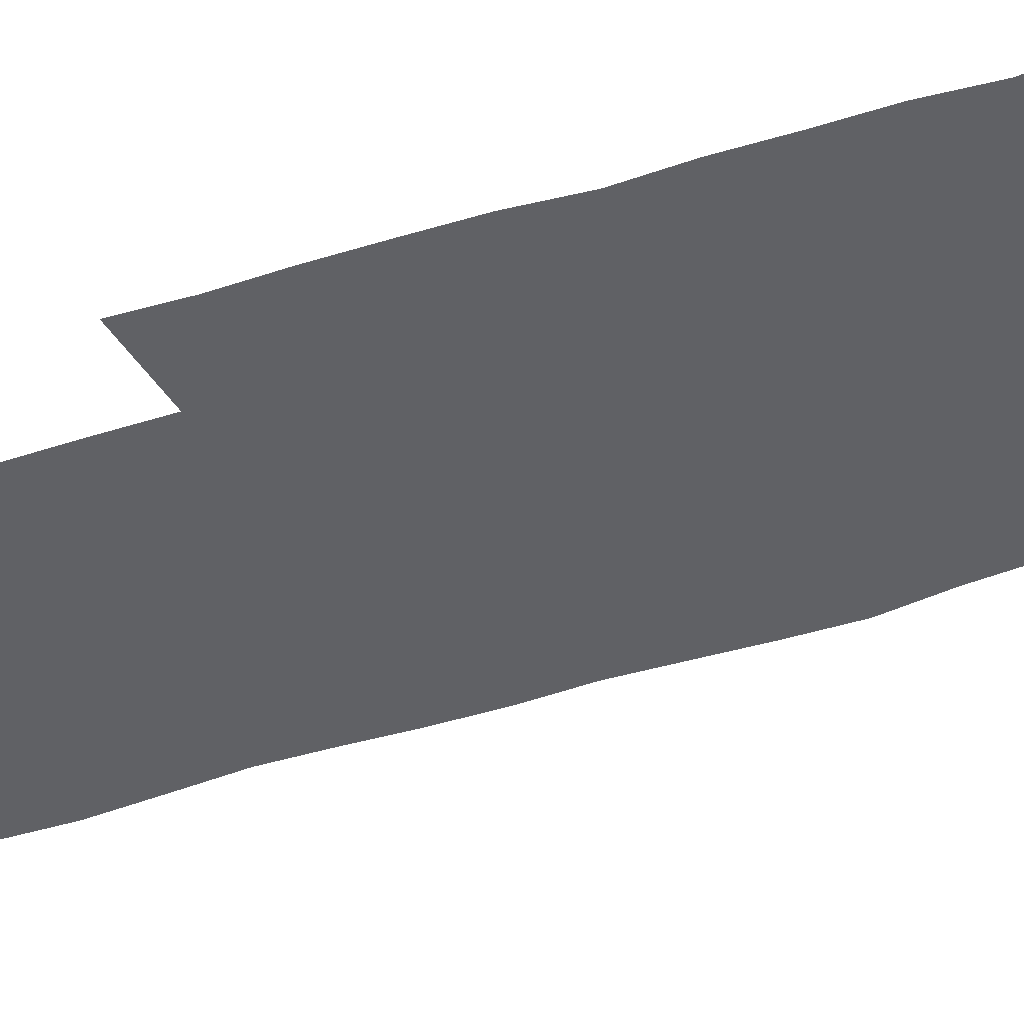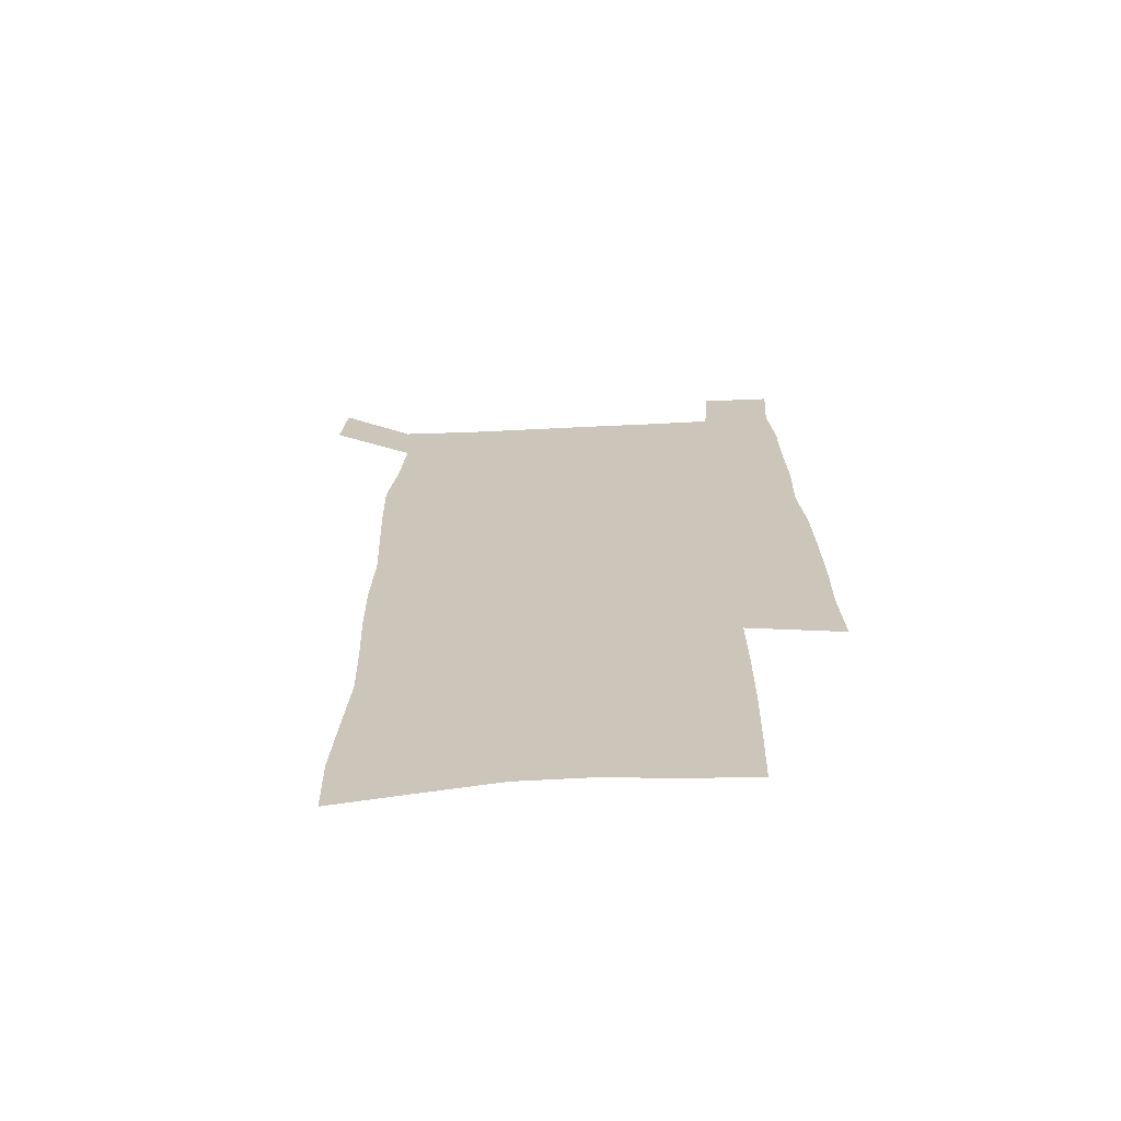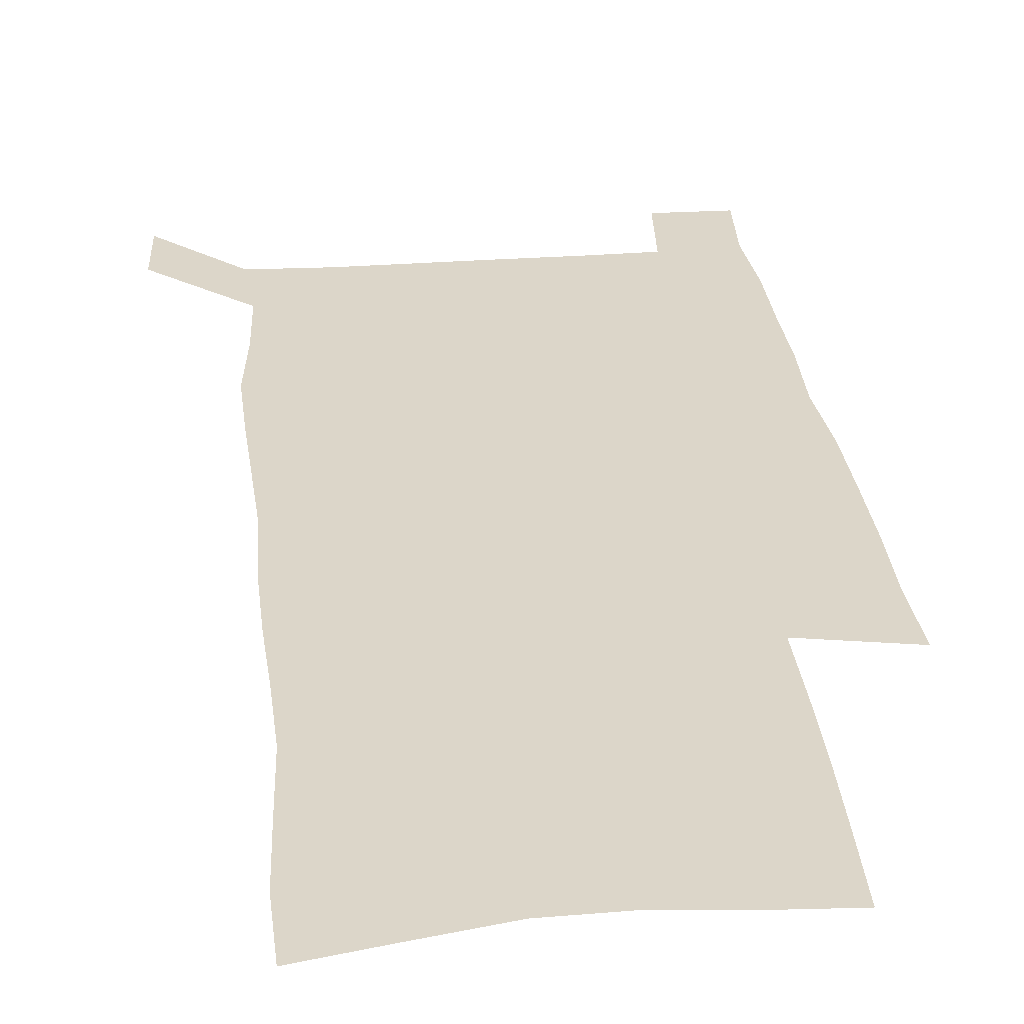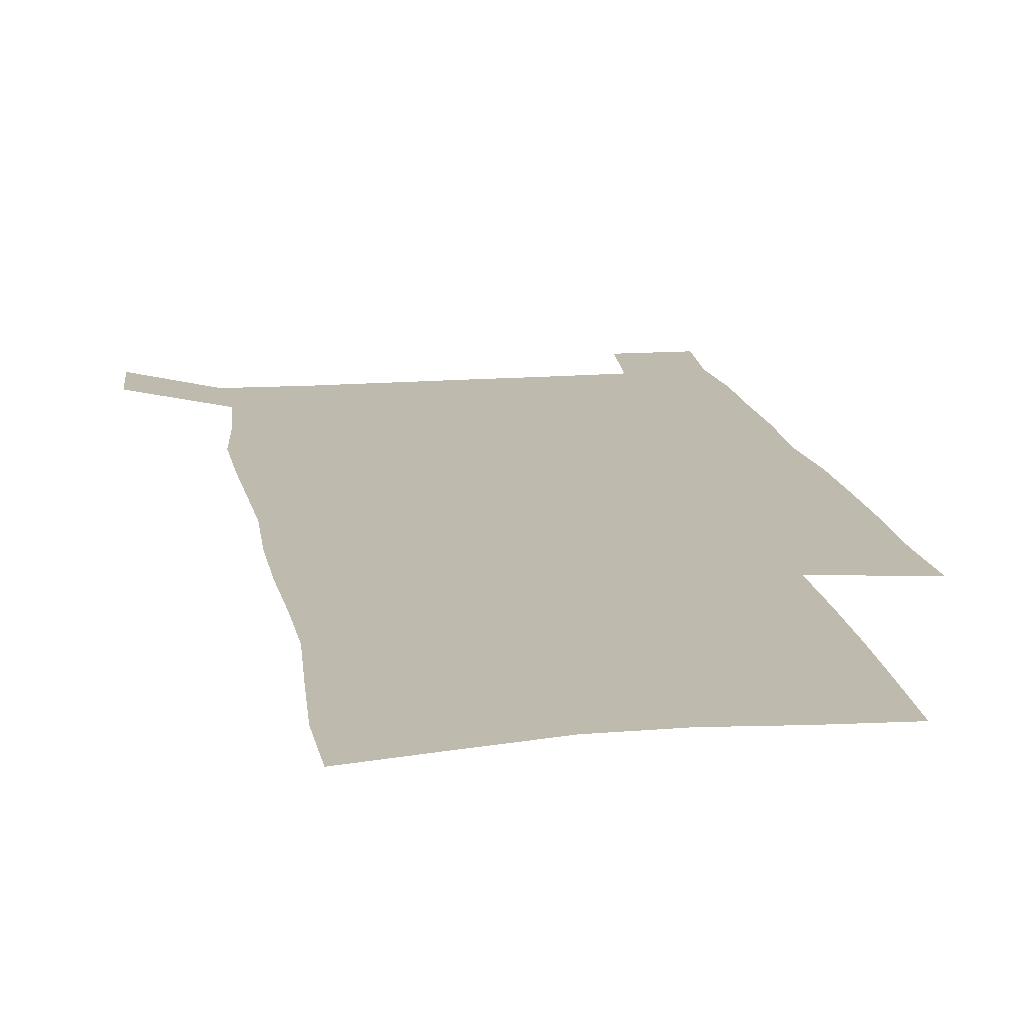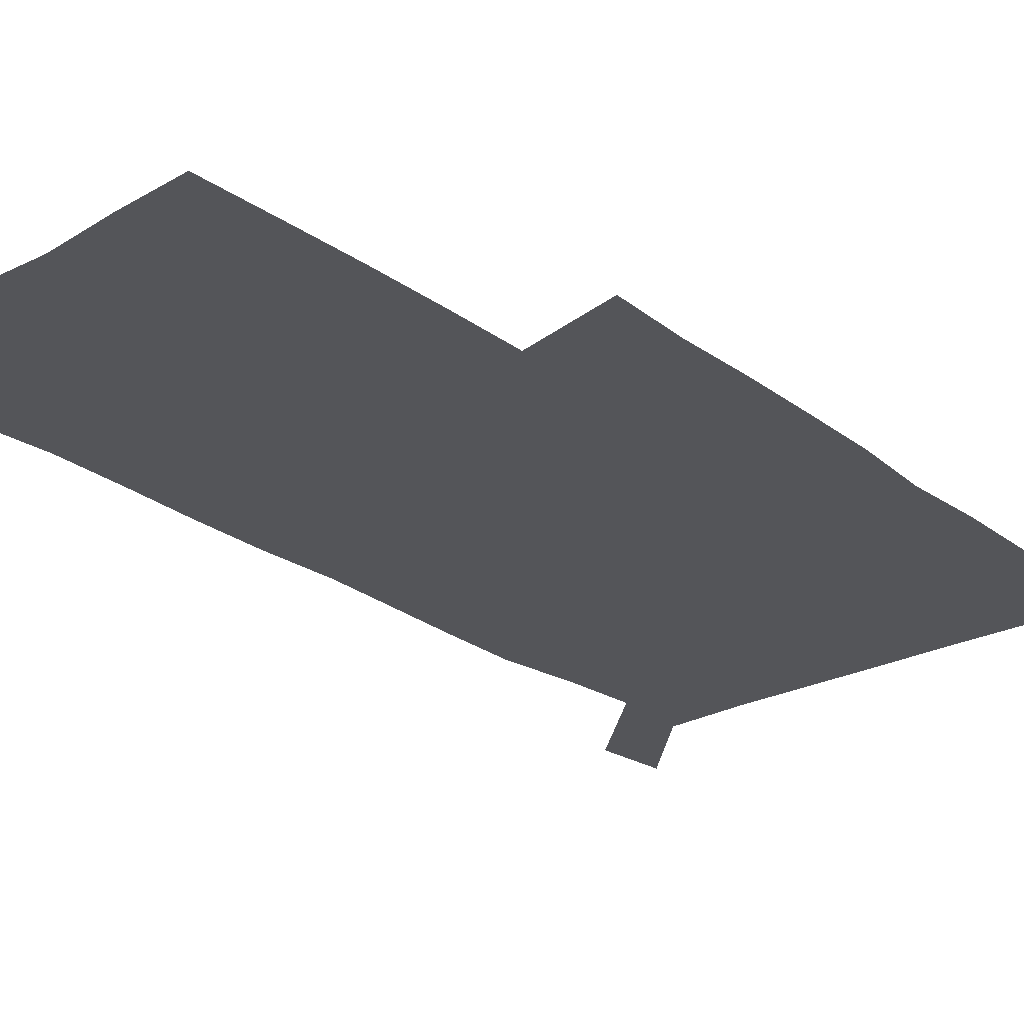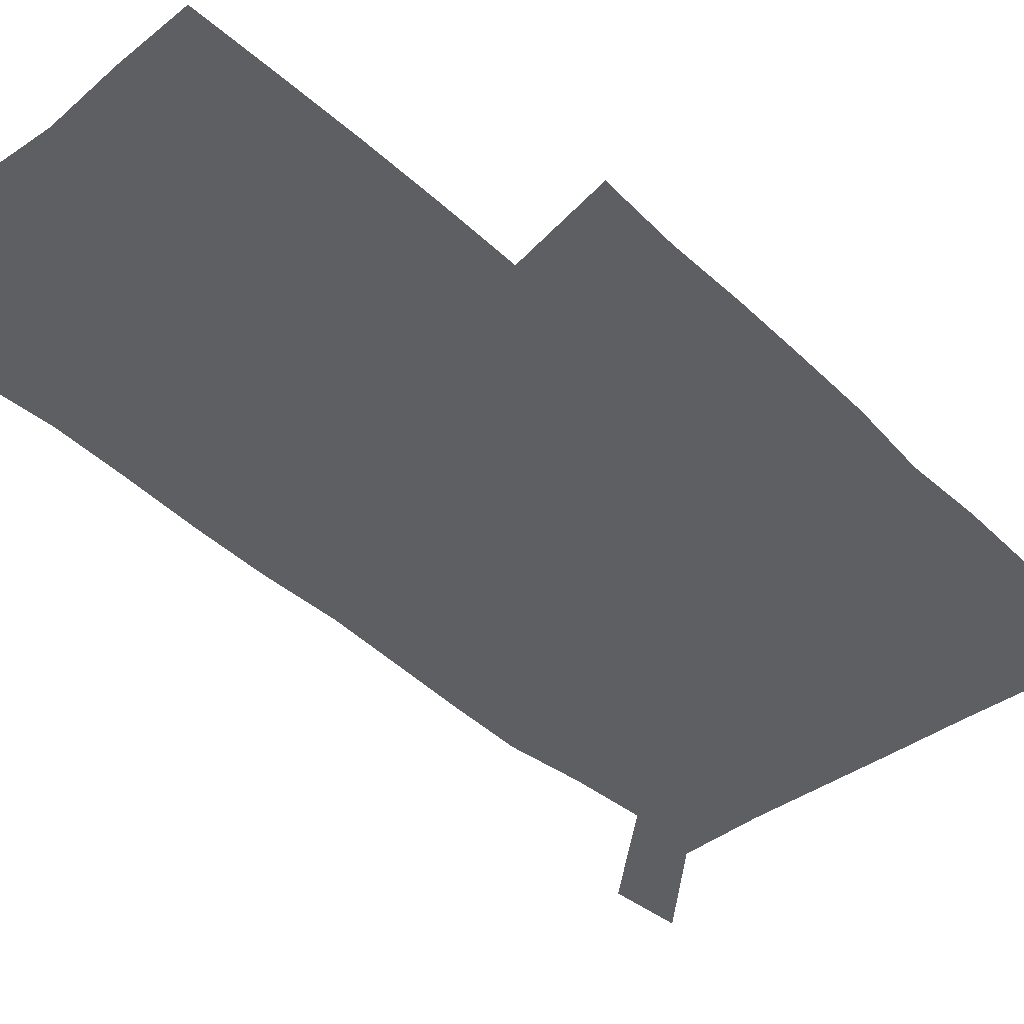
<metadata>
{"format":"obj","ext":"obj","renderer":"f3d","projection":"perspective","resolution":1024,"background":"white","views":[{"elev":-48.8,"azim":109.7,"up":"+Z"},{"elev":-68.5,"azim":2.7,"up":"+Y"},{"elev":30.2,"azim":-6.1,"up":"+Z"},{"elev":15.6,"azim":-9.5,"up":"+Z"},{"elev":-24.6,"azim":40.2,"up":"+Z"},{"elev":-40.5,"azim":41.2,"up":"+Z"}]}
</metadata>
<code>
v 444.8 572.2 0
v 447 600.9 0
v 475.4 169.2 0
v 474.8 199.5 0
v 476.9 232.1 0
v 479.1 264.5 0
v 478.5 294.9 0
v 477.3 325.2 0
v 477 356.1 0
v 478.2 387.7 0
v 477.1 418 0
v 476 448.4 0
v 475.5 478.6 0
v 479.4 509 0
v 481.6 538.5 0
v 479.7 568.6 0
v 507.1 175.5 0
v 513.2 212.6 0
v 513.6 242.5 0
v 513.6 272.3 0
v 513.1 302.1 0
v 513 332.2 0
v 512.2 361.8 0
v 513.6 392.3 0
v 512.1 421.3 0
v 513 450.9 0
v 513.4 479.9 0
v 512.9 508.9 0
v 513.1 537.7 0
v 512 567.1 0
v 539.4 181.6 0
v 541.6 214.6 0
v 543.5 247.1 0
v 543.2 275.7 0
v 543.4 305.7 0
v 543.1 335.4 0
v 543.2 365.2 0
v 542.8 394.1 0
v 543.5 423.5 0
v 543.2 451.9 0
v 542.2 480.5 0
v 543.3 509.1 0
v 542.9 537.6 0
v 541.7 567.2 0
v 568.6 182 0
v 570.2 217.6 0
v 570.9 248.2 0
v 571.1 275.5 0
v 571.8 307.5 0
v 571.8 337 0
v 571.7 366.3 0
v 571.8 395.5 0
v 571.7 424 0
v 571.7 452.6 0
v 572.2 481.2 0
v 572.2 509.2 0
v 572.1 537.2 0
v 571.2 567.4 0
v 598 178.8 0
v 598.1 215.5 0
v 599.2 245.6 0
v 599.3 277.5 0
v 600 306.7 0
v 600.4 335.9 0
v 599.7 367 0
v 599.9 395.4 0
v 600 424.1 0
v 600.4 452.6 0
v 600.2 481.3 0
v 600.3 509.4 0
v 600.6 537.8 0
v 600.6 567.2 0
v 627.4 176.7 0
v 628.4 209.3 0
v 629 240.8 0
v 629.2 272.9 0
v 628.8 304.6 0
v 629.8 334.3 0
v 629.4 364.5 0
v 629.2 393.9 0
v 630.4 422.8 0
v 629.7 452.2 0
v 630.2 481 0
v 631.1 510 0
v 629.9 538.8 0
v 630 567.7 0
v 632.7 601.3 0
v 669.2 296.2 0
v 667.6 327.6 0
v 667.9 358.2 0
v 667.3 388.9 0
v 666.5 419.4 0
v 663.6 450.6 0
v 664.3 480.5 0
v 663.4 510.4 0
v 663.1 540.1 0
v 660.6 569.3 0
v 662.5 600.6 0
f 15 16 1
f 1 16 2
f 3 17 4
f 17 18 4
f 4 18 5
f 18 19 5
f 5 19 6
f 19 20 6
f 6 20 7
f 20 21 7
f 7 21 8
f 21 22 8
f 8 22 9
f 22 23 9
f 9 23 10
f 23 24 10
f 10 24 11
f 24 25 11
f 11 25 12
f 25 26 12
f 12 26 13
f 26 27 13
f 13 27 14
f 27 28 14
f 14 28 15
f 28 29 15
f 15 29 16
f 29 30 16
f 17 31 18
f 31 32 18
f 18 32 19
f 32 33 19
f 19 33 20
f 33 34 20
f 20 34 21
f 34 35 21
f 21 35 22
f 35 36 22
f 22 36 23
f 36 37 23
f 23 37 24
f 37 38 24
f 24 38 25
f 38 39 25
f 25 39 26
f 39 40 26
f 26 40 27
f 40 41 27
f 27 41 28
f 41 42 28
f 28 42 29
f 42 43 29
f 29 43 30
f 43 44 30
f 31 45 32
f 45 46 32
f 32 46 33
f 46 47 33
f 33 47 34
f 47 48 34
f 34 48 35
f 48 49 35
f 35 49 36
f 49 50 36
f 36 50 37
f 50 51 37
f 37 51 38
f 51 52 38
f 38 52 39
f 52 53 39
f 39 53 40
f 53 54 40
f 40 54 41
f 54 55 41
f 41 55 42
f 55 56 42
f 42 56 43
f 56 57 43
f 43 57 44
f 57 58 44
f 45 59 46
f 59 60 46
f 46 60 47
f 60 61 47
f 47 61 48
f 61 62 48
f 48 62 49
f 62 63 49
f 49 63 50
f 63 64 50
f 50 64 51
f 64 65 51
f 51 65 52
f 65 66 52
f 52 66 53
f 66 67 53
f 53 67 54
f 67 68 54
f 54 68 55
f 68 69 55
f 55 69 56
f 69 70 56
f 56 70 57
f 70 71 57
f 57 71 58
f 71 72 58
f 59 73 60
f 73 74 60
f 60 74 61
f 74 75 61
f 61 75 62
f 75 76 62
f 62 76 63
f 76 77 63
f 63 77 64
f 77 78 64
f 64 78 65
f 78 79 65
f 65 79 66
f 79 80 66
f 66 80 67
f 80 81 67
f 67 81 68
f 81 82 68
f 68 82 69
f 82 83 69
f 69 83 70
f 83 84 70
f 70 84 71
f 84 85 71
f 71 85 72
f 85 86 72
f 77 88 78
f 88 89 78
f 78 89 79
f 89 90 79
f 79 90 80
f 90 91 80
f 80 91 81
f 91 92 81
f 81 92 82
f 92 93 82
f 82 93 83
f 93 94 83
f 83 94 84
f 94 95 84
f 84 95 85
f 95 96 85
f 85 96 86
f 96 97 86
f 86 97 87
f 97 98 87

</code>
